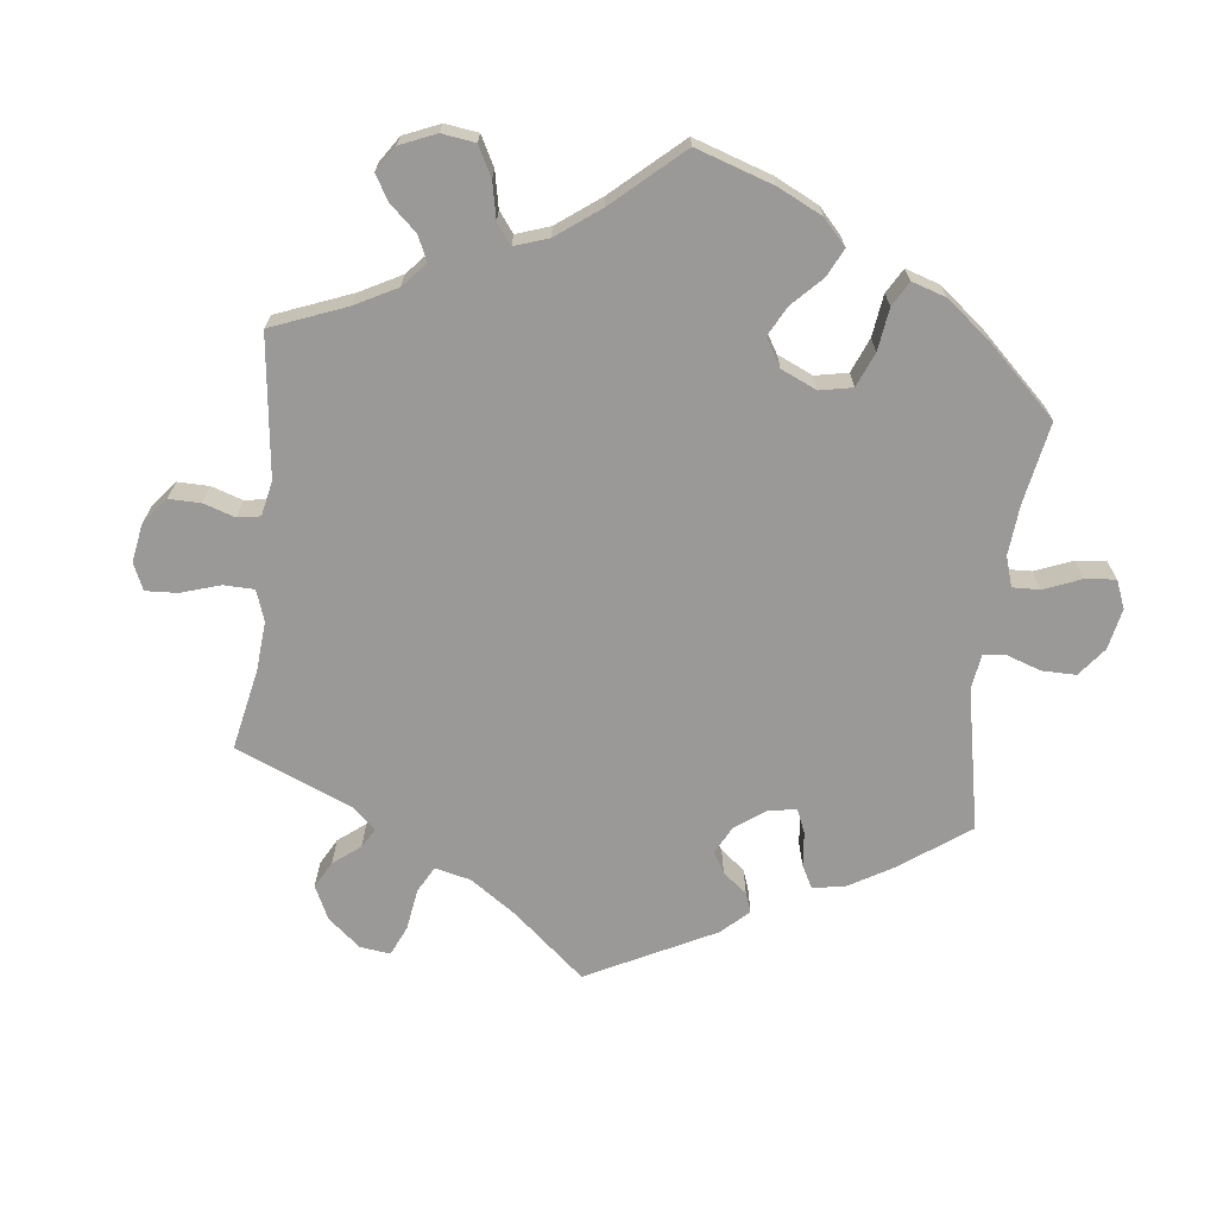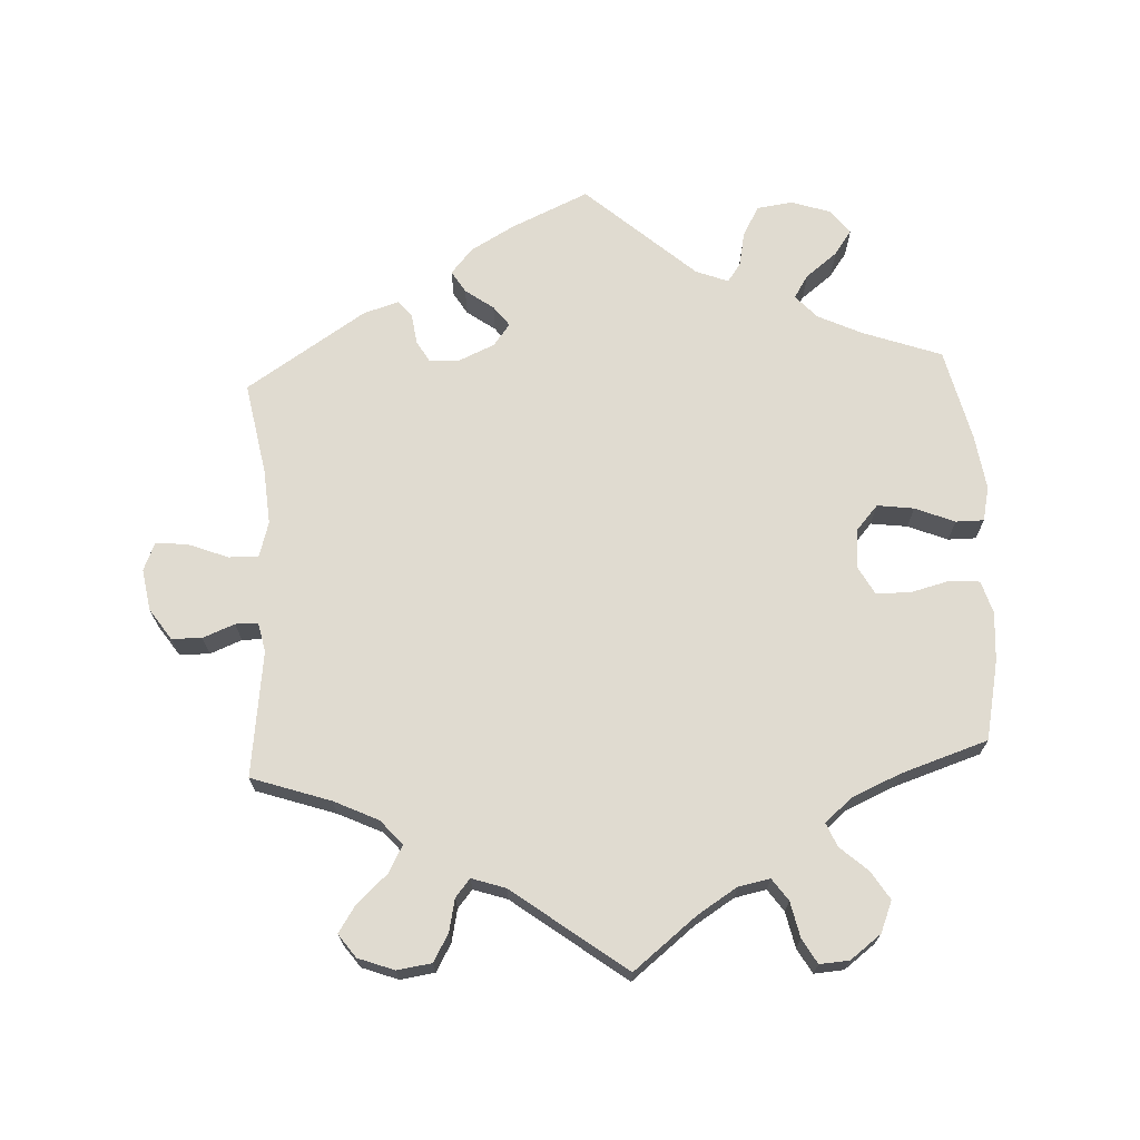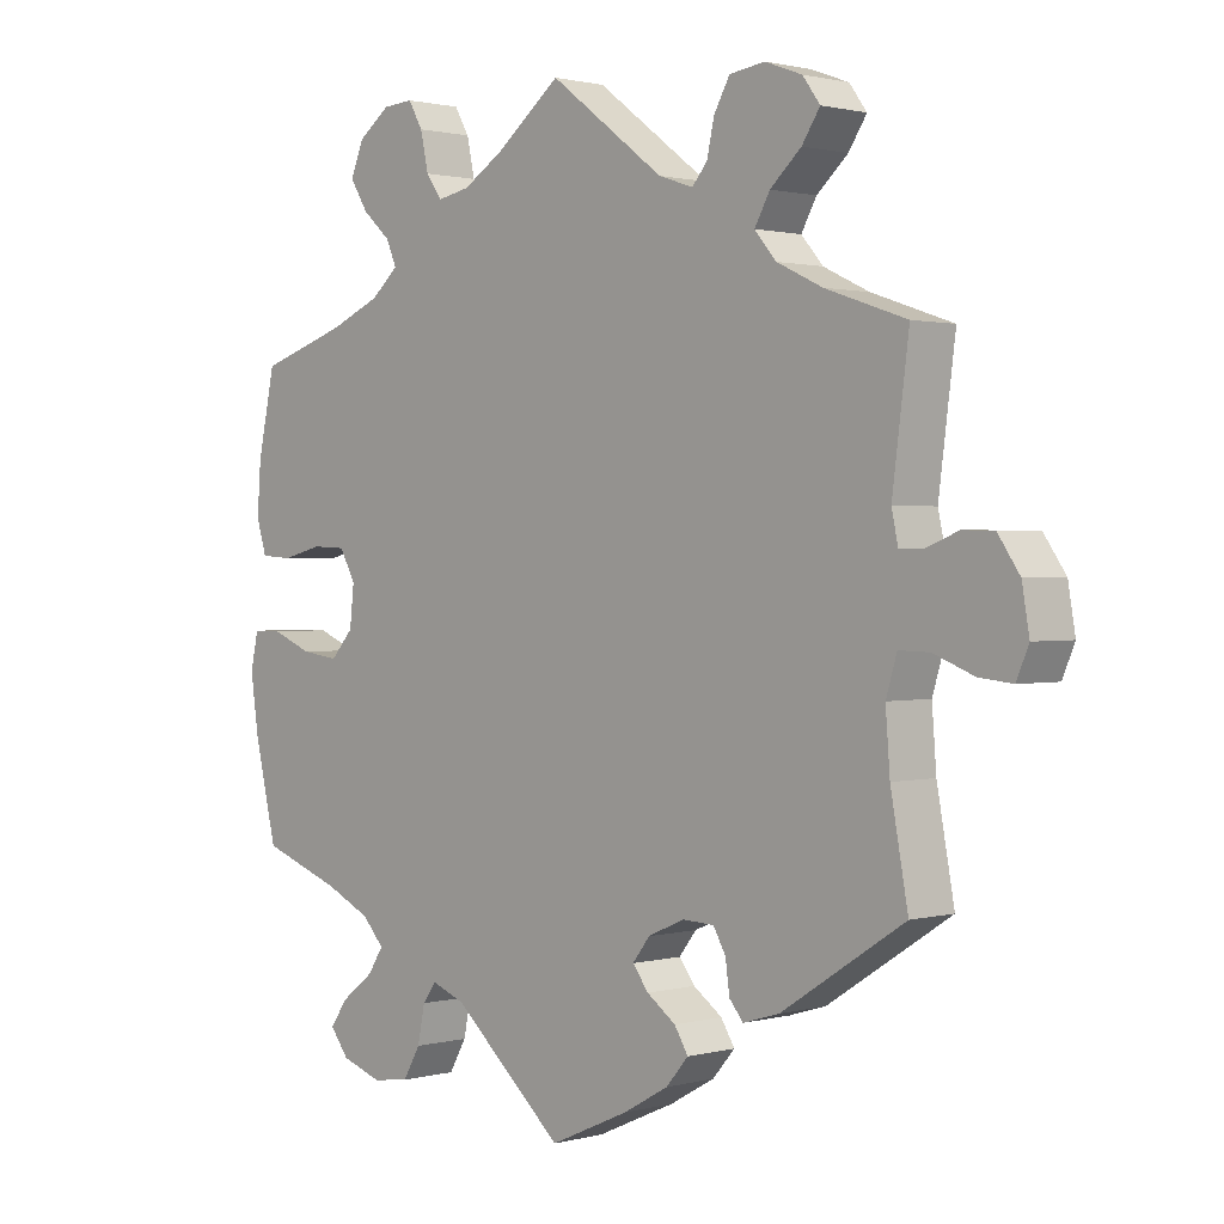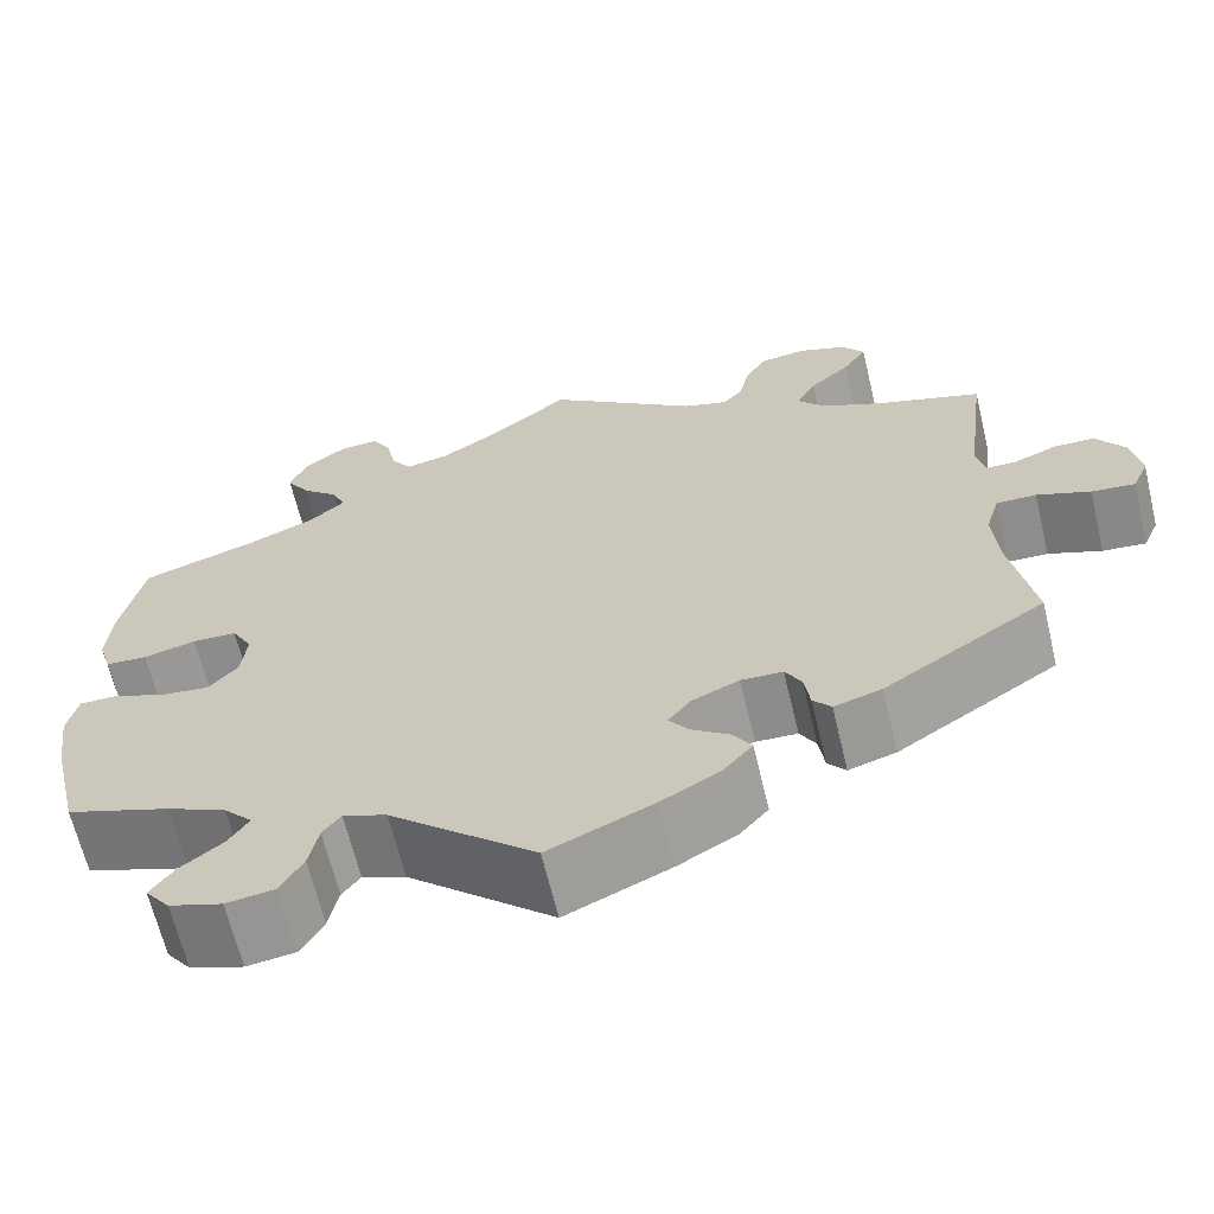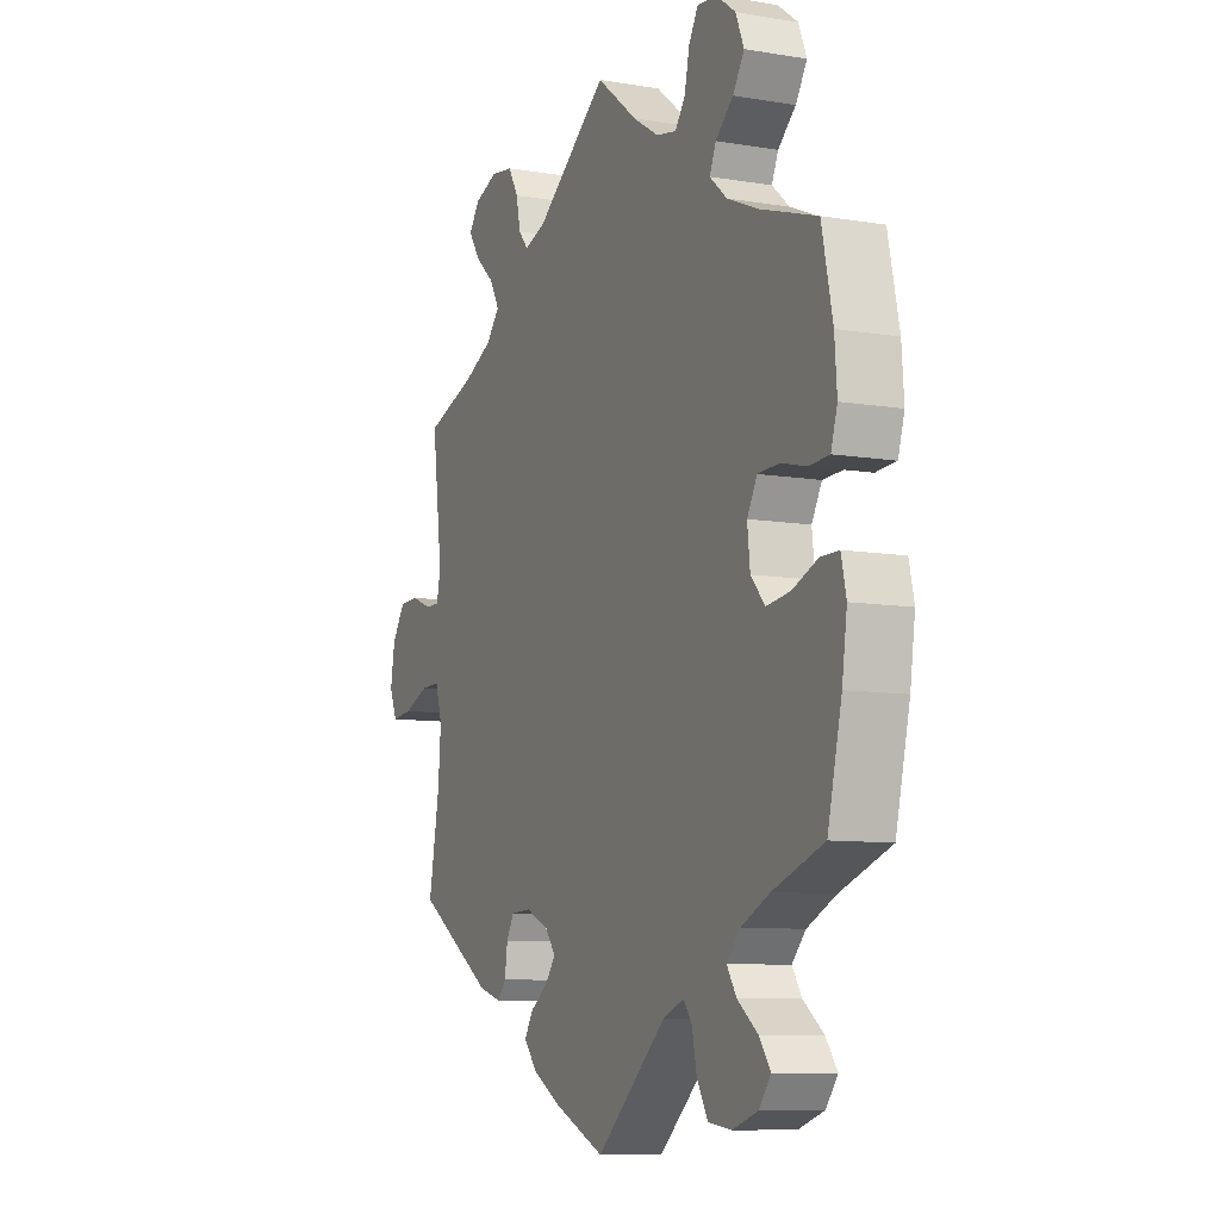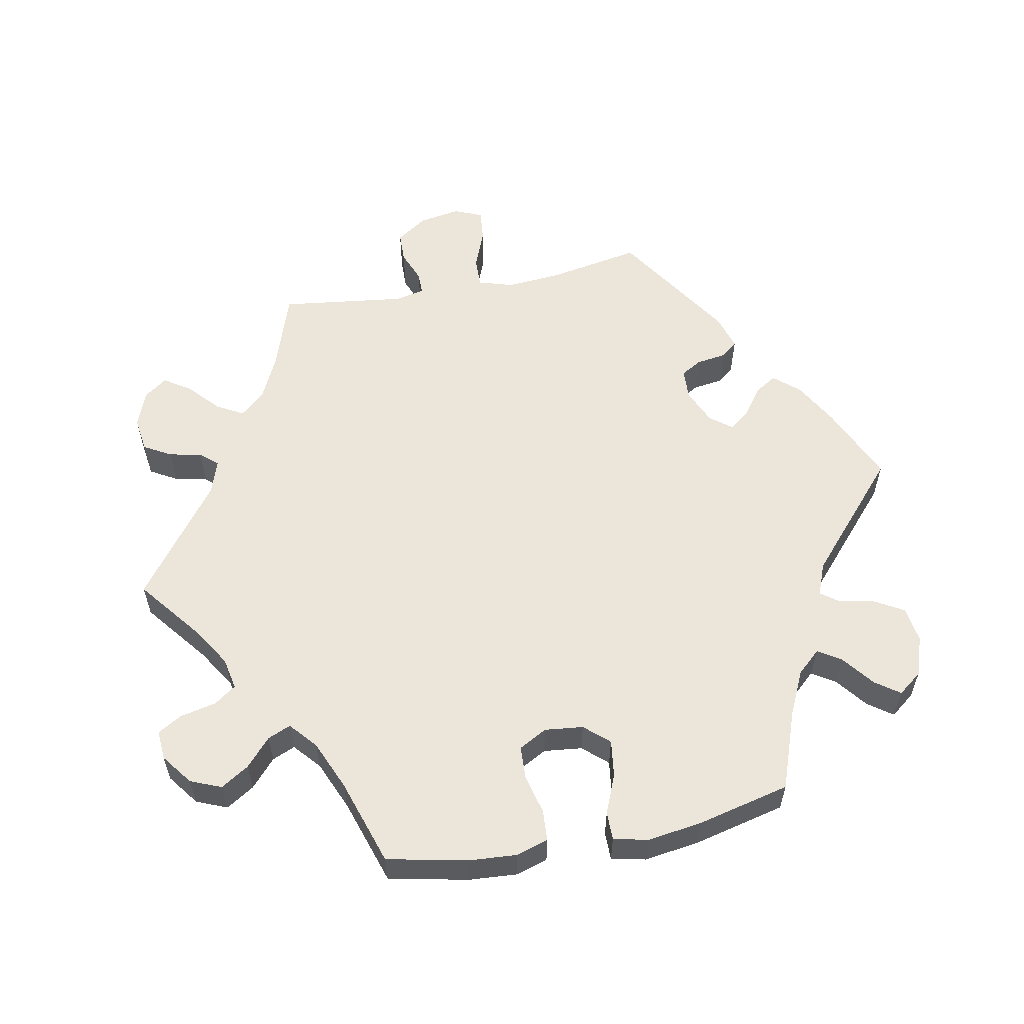
<metadata>
{"format":"obj","ext":"obj","renderer":"f3d","projection":"perspective","resolution":1024,"background":"white","views":[{"elev":-69.0,"azim":53.1,"up":"+Y"},{"elev":69.8,"azim":-3.0,"up":"+Y"},{"elev":1.2,"azim":-134.0,"up":"+Z"},{"elev":-65.2,"azim":-166.5,"up":"+Z"},{"elev":-8.9,"azim":65.8,"up":"+Z"},{"elev":57.5,"azim":79.0,"up":"+Y"}]}
</metadata>
<code>
v -0.389 0.07 0.327
v -0.326 0.07 0.357
v -0.296 0.07 0.392
v -0.317 0.07 0.43
v -0.36 0.07 0.469
v -0.385 0.07 0.507
v -0.361 0.07 0.54
v -0.31 0.07 0.559
v -0.261 0.07 0.552
v -0.239 0.07 0.513
v -0.229 0.07 0.467
v -0.208 0.07 0.442
v -0.16 0.07 0.458
v -0.001 0.07 0.578
v 0.089 0.07 0.507
v 0.145 0.07 0.472
v 0.19 0.07 0.463
v 0.212 0.07 0.494
v 0.223 0.07 0.545
v 0.243 0.07 0.58
v 0.285 0.07 0.577
v 0.329 0.07 0.544
v 0.347 0.07 0.5
v 0.322 0.07 0.46
v 0.283 0.07 0.425
v 0.269 0.07 0.392
v 0.307 0.07 0.359
v 0.377 0.07 0.329
v 0.5 0.07 0.289
v 0.524 0.07 0.176
v 0.529 0.07 0.107
v 0.515 0.07 0.061
v 0.471 0.07 0.058
v 0.415 0.07 0.072
v 0.368 0.07 0.07
v 0.346 0.07 0.03
v 0.352 0.07 -0.025
v 0.383 0.07 -0.06
v 0.435 0.07 -0.053
v 0.491 0.07 -0.03
v 0.531 0.07 -0.03
v 0.542 0.07 -0.079
v 0.531 0.07 -0.157
v 0.5 0.07 -0.289
v 0.389 0.07 -0.329
v 0.326 0.07 -0.359
v 0.296 0.07 -0.392
v 0.317 0.07 -0.425
v 0.362 0.07 -0.46
v 0.387 0.07 -0.495
v 0.361 0.07 -0.529
v 0.305 0.07 -0.548
v 0.254 0.07 -0.541
v 0.23 0.07 -0.499
v 0.22 0.07 -0.449
v 0.201 0.07 -0.423
v 0.155 0.07 -0.441
v 0.001 0.07 -0.578
v -0.109 0.07 -0.529
v -0.171 0.07 -0.494
v -0.202 0.07 -0.458
v -0.183 0.07 -0.427
v -0.143 0.07 -0.398
v -0.121 0.07 -0.369
v -0.145 0.07 -0.338
v -0.195 0.07 -0.316
v -0.239 0.07 -0.318
v -0.256 0.07 -0.348
v -0.262 0.07 -0.391
v -0.281 0.07 -0.414
v -0.331 0.07 -0.399
v -0.501 0.07 -0.289
v -0.477 0.07 -0.157
v -0.471 0.07 -0.079
v -0.486 0.07 -0.029
v -0.528 0.07 -0.03
v -0.584 0.07 -0.052
v -0.63 0.07 -0.057
v -0.647 0.07 -0.017
v -0.637 0.07 0.042
v -0.607 0.07 0.086
v -0.564 0.07 0.087
v -0.519 0.07 0.069
v -0.487 0.07 0.069
v -0.478 0.07 0.111
v -0.501 0.07 0.289
v -0.389 0 0.327
v -0.326 0 0.357
v -0.296 0 0.392
v -0.317 0 0.43
v -0.36 0 0.469
v -0.385 0 0.507
v -0.361 0 0.54
v -0.31 0 0.559
v -0.261 0 0.552
v -0.239 0 0.513
v -0.229 0 0.467
v -0.208 0 0.442
v -0.16 0 0.458
v -0.001 0 0.578
v 0.089 0 0.507
v 0.145 0 0.472
v 0.19 0 0.463
v 0.212 0 0.494
v 0.223 0 0.545
v 0.243 0 0.58
v 0.285 0 0.577
v 0.329 0 0.544
v 0.347 0 0.5
v 0.322 0 0.46
v 0.283 0 0.425
v 0.269 0 0.392
v 0.307 0 0.359
v 0.377 0 0.329
v 0.5 0 0.289
v 0.524 0 0.176
v 0.529 0 0.107
v 0.515 0 0.061
v 0.471 0 0.058
v 0.415 0 0.072
v 0.368 0 0.07
v 0.346 0 0.03
v 0.352 0 -0.025
v 0.383 0 -0.06
v 0.435 0 -0.053
v 0.491 0 -0.03
v 0.531 0 -0.03
v 0.542 0 -0.079
v 0.531 0 -0.157
v 0.5 0 -0.289
v 0.389 0 -0.329
v 0.326 0 -0.359
v 0.296 0 -0.392
v 0.317 0 -0.425
v 0.362 0 -0.46
v 0.387 0 -0.495
v 0.361 0 -0.529
v 0.305 0 -0.548
v 0.254 0 -0.541
v 0.23 0 -0.499
v 0.22 0 -0.449
v 0.201 0 -0.423
v 0.155 0 -0.441
v 0.001 0 -0.578
v -0.109 0 -0.529
v -0.171 0 -0.494
v -0.202 0 -0.458
v -0.183 0 -0.427
v -0.143 0 -0.398
v -0.121 0 -0.369
v -0.145 0 -0.338
v -0.195 0 -0.316
v -0.239 0 -0.318
v -0.256 0 -0.348
v -0.262 0 -0.391
v -0.281 0 -0.414
v -0.331 0 -0.399
v -0.501 0 -0.289
v -0.477 0 -0.157
v -0.471 0 -0.079
v -0.486 0 -0.029
v -0.528 0 -0.03
v -0.584 0 -0.052
v -0.63 0 -0.057
v -0.647 0 -0.017
v -0.637 0 0.042
v -0.607 0 0.086
v -0.564 0 0.087
v -0.519 0 0.069
v -0.487 0 0.069
v -0.478 0 0.111
v -0.501 0 0.289
f 85 86 1
f 84 85 1 2
f 80 81 82 83
f 80 83 84
f 79 80 84
f 76 77 78 79
f 75 76 79 84
f 74 75 84 2
f 70 71 72 73
f 68 69 70 73
f 67 68 73 74
f 66 67 74 2
f 60 61 62 63
f 60 63 64
f 57 58 59 60
f 56 57 60 64
f 52 53 54 55
f 52 55 56
f 51 52 56
f 48 49 50 51
f 47 48 51 56
f 46 47 56 64
f 42 43 44 45
f 39 40 41 42
f 38 39 42 45
f 37 38 45 46
f 31 32 33 34
f 31 34 35
f 28 29 30 31
f 27 28 31 35
f 26 27 35 36
f 22 23 24 25
f 22 25 26
f 21 22 26
f 18 19 20 21
f 17 18 21 26
f 16 17 26 36
f 13 14 15
f 12 13 15 16
f 8 9 10 11
f 8 11 12
f 7 8 12
f 4 5 6 7
f 3 4 7 12
f 65 66 2 3
f 37 46 64 65
f 16 36 37 65
f 3 12 16 65
f 87 172 171
f 88 87 171 170
f 169 168 167 166
f 170 169 166
f 170 166 165
f 165 164 163 162
f 170 165 162 161
f 88 170 161 160
f 159 158 157 156
f 159 156 155 154
f 160 159 154 153
f 88 160 153 152
f 149 148 147 146
f 150 149 146
f 146 145 144 143
f 150 146 143 142
f 141 140 139 138
f 142 141 138
f 142 138 137
f 137 136 135 134
f 142 137 134 133
f 150 142 133 132
f 131 130 129 128
f 128 127 126 125
f 131 128 125 124
f 132 131 124 123
f 120 119 118 117
f 121 120 117
f 117 116 115 114
f 121 117 114 113
f 122 121 113 112
f 111 110 109 108
f 112 111 108
f 112 108 107
f 107 106 105 104
f 112 107 104 103
f 122 112 103 102
f 101 100 99
f 102 101 99 98
f 97 96 95 94
f 98 97 94
f 98 94 93
f 93 92 91 90
f 98 93 90 89
f 89 88 152 151
f 151 150 132 123
f 151 123 122 102
f 151 102 98 89
f 1 87 88 2
f 2 88 89 3
f 3 89 90 4
f 4 90 91 5
f 5 91 92 6
f 6 92 93 7
f 7 93 94 8
f 8 94 95 9
f 9 95 96 10
f 10 96 97 11
f 11 97 98 12
f 12 98 99 13
f 13 99 100 14
f 14 100 101 15
f 15 101 102 16
f 16 102 103 17
f 17 103 104 18
f 18 104 105 19
f 19 105 106 20
f 20 106 107 21
f 21 107 108 22
f 22 108 109 23
f 23 109 110 24
f 24 110 111 25
f 25 111 112 26
f 26 112 113 27
f 27 113 114 28
f 28 114 115 29
f 29 115 116 30
f 30 116 117 31
f 31 117 118 32
f 32 118 119 33
f 33 119 120 34
f 34 120 121 35
f 35 121 122 36
f 36 122 123 37
f 37 123 124 38
f 38 124 125 39
f 39 125 126 40
f 40 126 127 41
f 41 127 128 42
f 42 128 129 43
f 43 129 130 44
f 44 130 131 45
f 45 131 132 46
f 46 132 133 47
f 47 133 134 48
f 48 134 135 49
f 49 135 136 50
f 50 136 137 51
f 51 137 138 52
f 52 138 139 53
f 53 139 140 54
f 54 140 141 55
f 55 141 142 56
f 56 142 143 57
f 57 143 144 58
f 58 144 145 59
f 59 145 146 60
f 60 146 147 61
f 61 147 148 62
f 62 148 149 63
f 63 149 150 64
f 64 150 151 65
f 65 151 152 66
f 66 152 153 67
f 67 153 154 68
f 68 154 155 69
f 69 155 156 70
f 70 156 157 71
f 71 157 158 72
f 72 158 159 73
f 73 159 160 74
f 74 160 161 75
f 75 161 162 76
f 76 162 163 77
f 77 163 164 78
f 78 164 165 79
f 79 165 166 80
f 80 166 167 81
f 81 167 168 82
f 82 168 169 83
f 83 169 170 84
f 84 170 171 85
f 85 171 172 86
f 86 172 87 1

</code>
